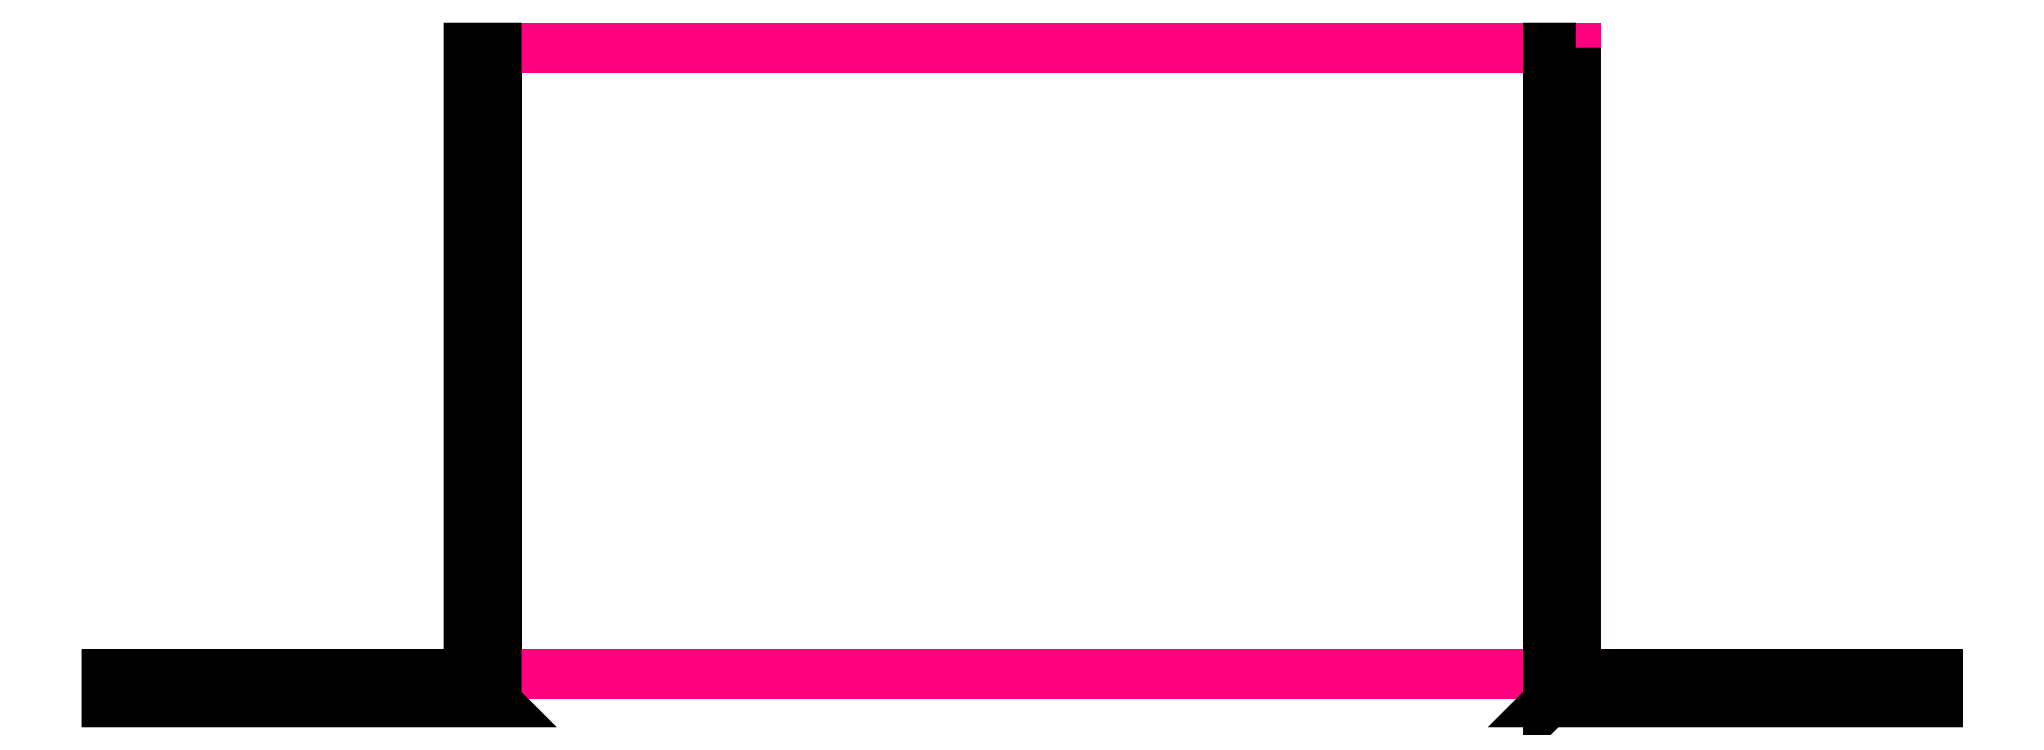
<metadata>
{"format":"dxf","ext":"dxf","renderer":"ezdxf+matplotlib","layout":"modelspace","background":"white","min_lineweight":24,"dpi":150}
</metadata>
<code>
0
SECTION
2
ENTITIES
0
LINE
8
0
10
-2.274e-13
20
22.5
30
0
11
-2.274e-13
21
-1.137e-13
31
0
0
LINE
8
0
10
-2.274e-13
20
-1.137e-13
30
0
11
-13
21
-1.137e-13
31
0
0
LINE
8
0
10
-13
20
-1.137e-13
30
0
11
-13
21
-1
31
0
0
LINE
8
0
10
-13
20
-1
30
0
11
1
21
-1
31
0
0
LINE
8
0
10
1
20
-1
30
0
11
1
21
22.5
31
0
0
LINE
8
0
10
1
20
22.5
30
0
11
-2.274e-13
21
22.5
31
0
0
LINE
8
0
10
-2.274e-13
20
22.5
30
40
11
-2.274e-13
21
-1.137e-13
31
40
0
LINE
8
0
10
-2.274e-13
20
-1.137e-13
30
40
11
-13
21
-1.137e-13
31
40
0
LINE
8
0
10
-13
20
-1.137e-13
30
40
11
-13
21
-1
31
40
0
LINE
8
0
10
-13
20
-1
30
40
11
1
21
-1
31
40
0
LINE
8
0
10
1
20
-1
30
40
11
1
21
22.5
31
40
0
LINE
8
0
10
1
20
22.5
30
40
11
-2.274e-13
21
22.5
31
40
0
3DFACE
8
0
10
1
20
-1
30
40
11
-13
21
-1
31
40
12
-13
22
-1
32
0
13
1
23
-1
33
0
0
3DFACE
8
0
10
1
20
22.5
30
40
11
1
21
-1
31
40
12
1
22
-1
32
0
13
1
23
22.5
33
0
0
3DFACE
8
0
10
-1.137e-13
20
22.5
30
40
11
1
21
22.5
31
40
12
1
22
22.5
32
0
13
-1.137e-13
23
22.5
33
0
0
3DFACE
8
0
10
-1.137e-13
20
-5.68e-14
30
40
11
-1.137e-13
21
22.5
31
40
12
-1.137e-13
22
22.5
32
0
13
-1.137e-13
23
-5.68e-14
33
0
0
3DFACE
8
0
10
-13
20
-5.68e-14
30
40
11
-1.705e-13
21
-5.68e-14
31
40
12
-1.137e-13
22
-5.68e-14
32
0
13
-13
23
-5.68e-14
33
0
0
3DFACE
8
0
10
-13
20
-1
30
40
11
-13
21
-5.68e-14
31
40
12
-13
22
-5.68e-14
32
0
13
-13
23
-1
33
0
0
LINE
8
0
10
39.75
20
22.5
30
0
11
39.75
21
-5.68e-14
31
0
0
LINE
8
0
10
39.75
20
-5.68e-14
30
0
11
52.75
21
-5.68e-14
31
0
0
LINE
8
0
10
52.75
20
-5.68e-14
30
0
11
52.75
21
-1
31
0
0
LINE
8
0
10
52.75
20
-1
30
0
11
38.75
21
-1
31
0
0
LINE
8
0
10
38.75
20
-1
30
0
11
38.75
21
22.5
31
0
0
LINE
8
0
10
38.75
20
22.5
30
0
11
39.75
21
22.5
31
0
0
LINE
8
0
10
39.75
20
22.5
30
40
11
39.75
21
-5.68e-14
31
40
0
LINE
8
0
10
39.75
20
-5.68e-14
30
40
11
52.75
21
-5.68e-14
31
40
0
LINE
8
0
10
52.75
20
-5.68e-14
30
40
11
52.75
21
-1
31
40
0
LINE
8
0
10
52.75
20
-1
30
40
11
38.75
21
-1
31
40
0
LINE
8
0
10
38.75
20
-1
30
40
11
38.75
21
22.5
31
40
0
LINE
8
0
10
38.75
20
22.5
30
40
11
39.75
21
22.5
31
40
0
3DFACE
8
0
10
38.75
20
-1
30
0
11
52.75
21
-1
31
0
12
52.75
22
-1
32
40
13
38.75
23
-1
33
40
0
3DFACE
8
0
10
38.75
20
22.5
30
0
11
38.75
21
-1
31
0
12
38.75
22
-1
32
40
13
38.75
23
22.5
33
40
0
3DFACE
8
0
10
39.75
20
22.5
30
0
11
38.75
21
22.5
31
0
12
38.75
22
22.5
32
40
13
39.75
23
22.5
33
40
0
3DFACE
8
0
10
39.75
20
0
30
0
11
39.75
21
22.5
31
0
12
39.75
22
22.5
32
40
13
39.75
23
0
33
40
0
3DFACE
8
0
10
52.75
20
1.261e-13
30
0
11
39.75
21
0
31
0
12
39.75
22
0
32
40
13
52.75
23
1.261e-13
33
40
0
3DFACE
8
0
10
52.75
20
-1
30
0
11
52.75
21
1.261e-13
31
0
12
52.75
22
1.261e-13
32
40
13
52.75
23
-1
33
40
0
POLYLINE
8
CONTORNO
66
     1
10
0
20
0
30
0
0
VERTEX
8
CONTORNO
10
39.75
20
0
30
0
0
VERTEX
8
CONTORNO
10
-1.137e-13
20
0
30
0
0
VERTEX
8
CONTORNO
10
-1.137e-13
20
22.5
30
0
0
VERTEX
8
CONTORNO
10
39.75
20
22.5
30
0
0
VERTEX
8
CONTORNO
10
39.75
20
-5.68e-14
30
0
0
SEQEND
8
CONTORNO
0
3DFACE
8
0
10
-2.274e-13
20
0
30
40
11
-13
21
0
31
40
12
-13
22
-1
32
40
13
1
23
-1
33
40
0
3DFACE
8
0
10
1
20
-1
30
40
11
1
21
22.5
31
40
12
-1.137e-13
22
22.5
32
40
13
-1.137e-13
23
0
33
40
0
3DFACE
8
0
10
52.75
20
-5.68e-14
30
40
11
39.75
21
0
31
40
12
38.75
22
-1
32
40
13
52.75
23
-1
33
40
0
3DFACE
8
0
10
39.75
20
22.5
30
40
11
38.75
21
22.5
31
40
12
38.75
22
-1
32
40
13
39.75
23
0
33
40
0
ENDSEC
0
EOF

</code>
